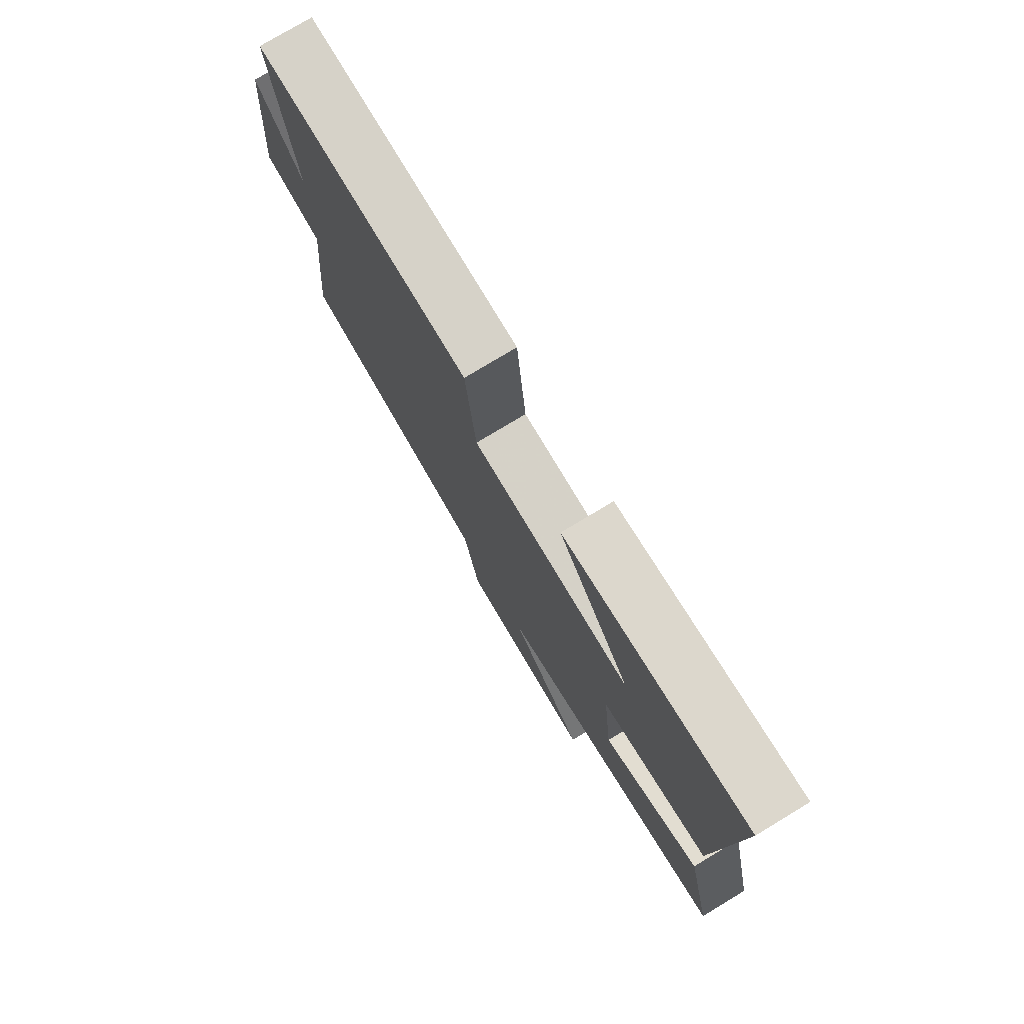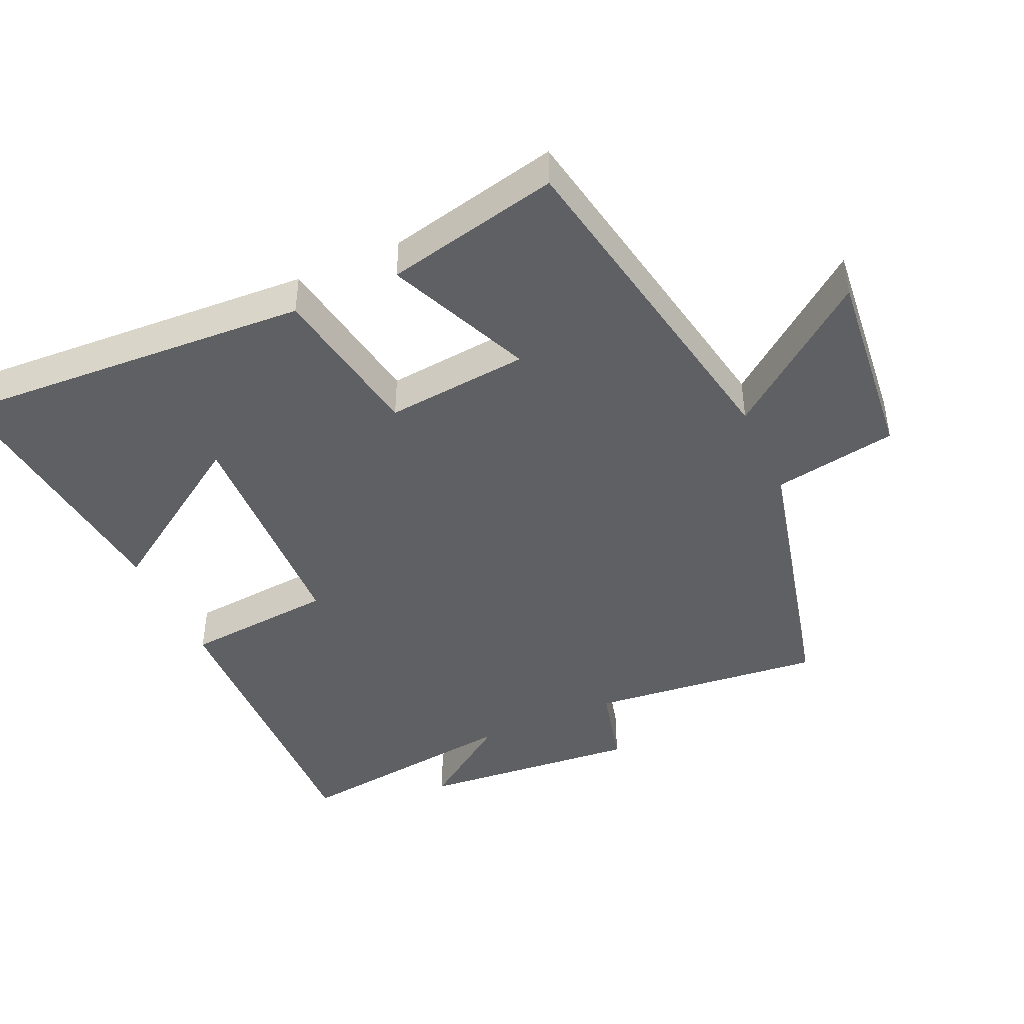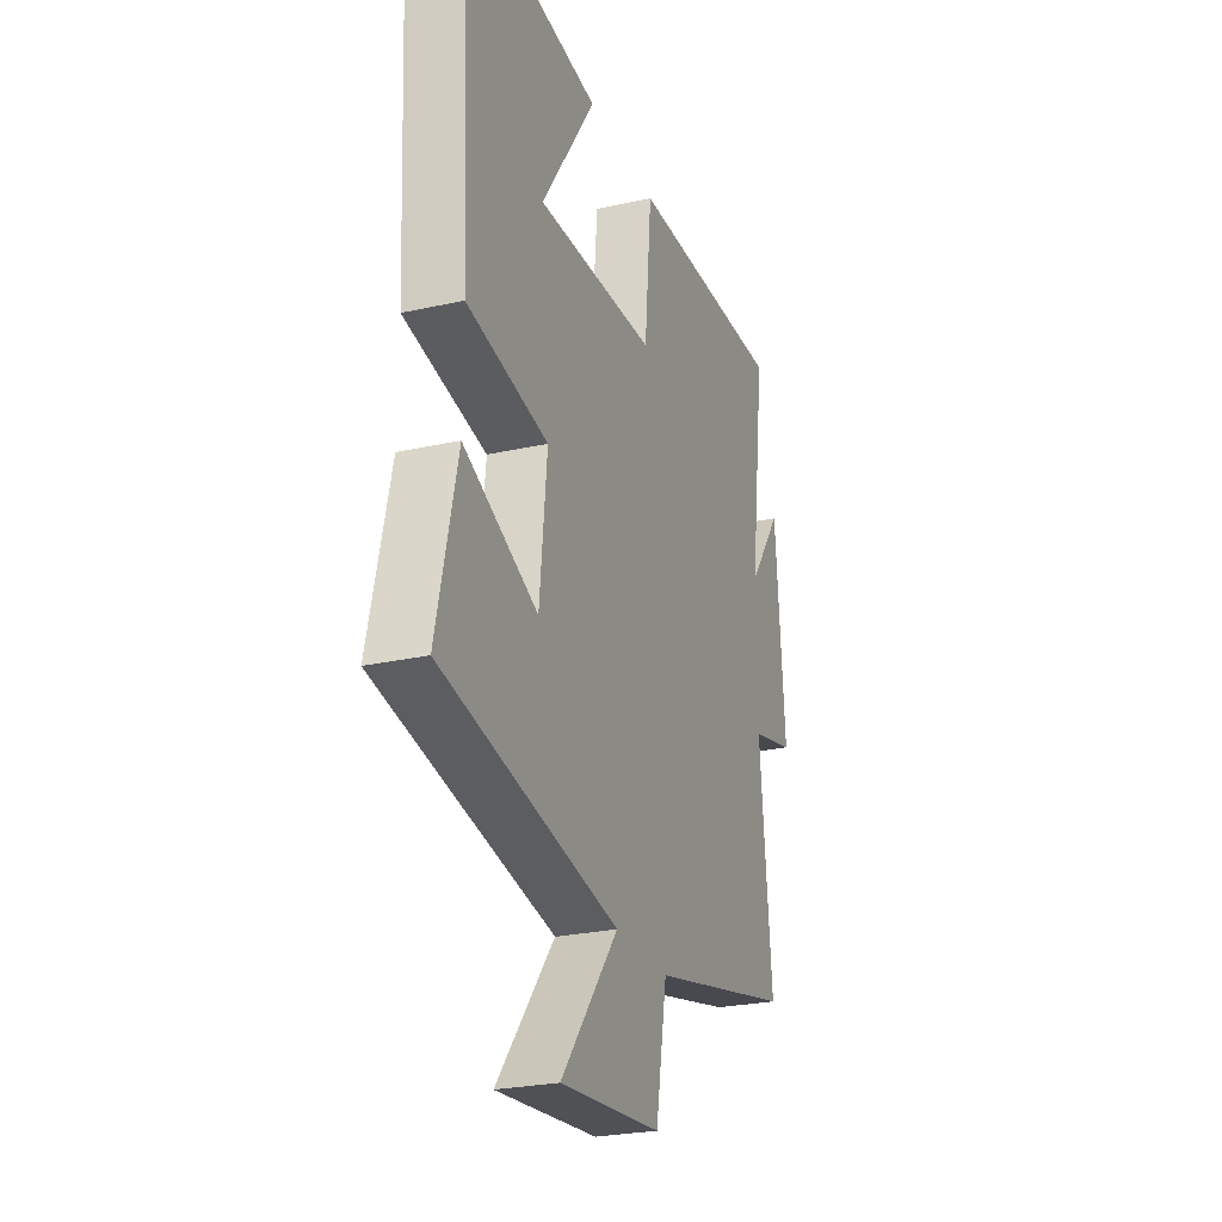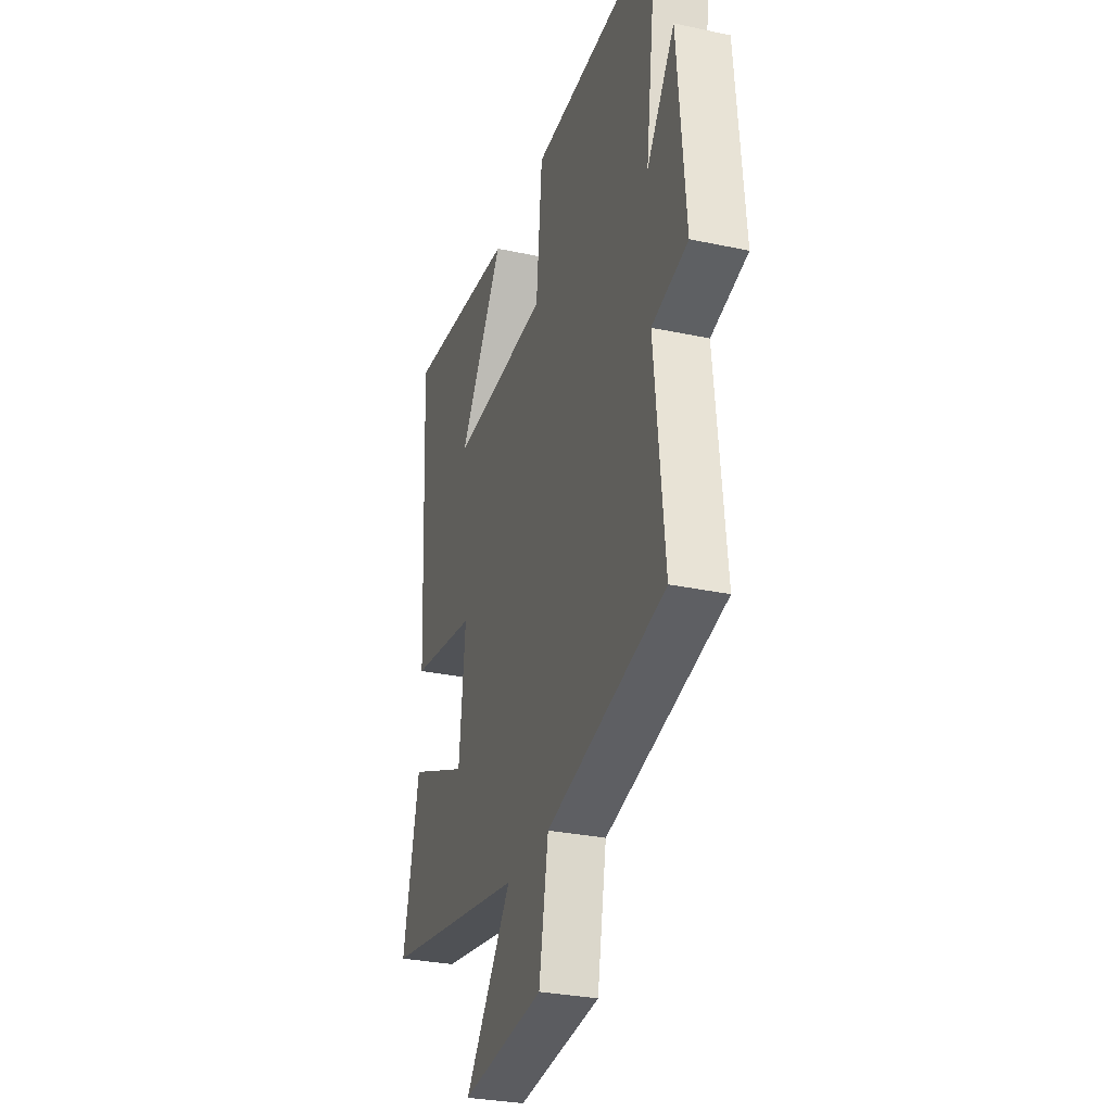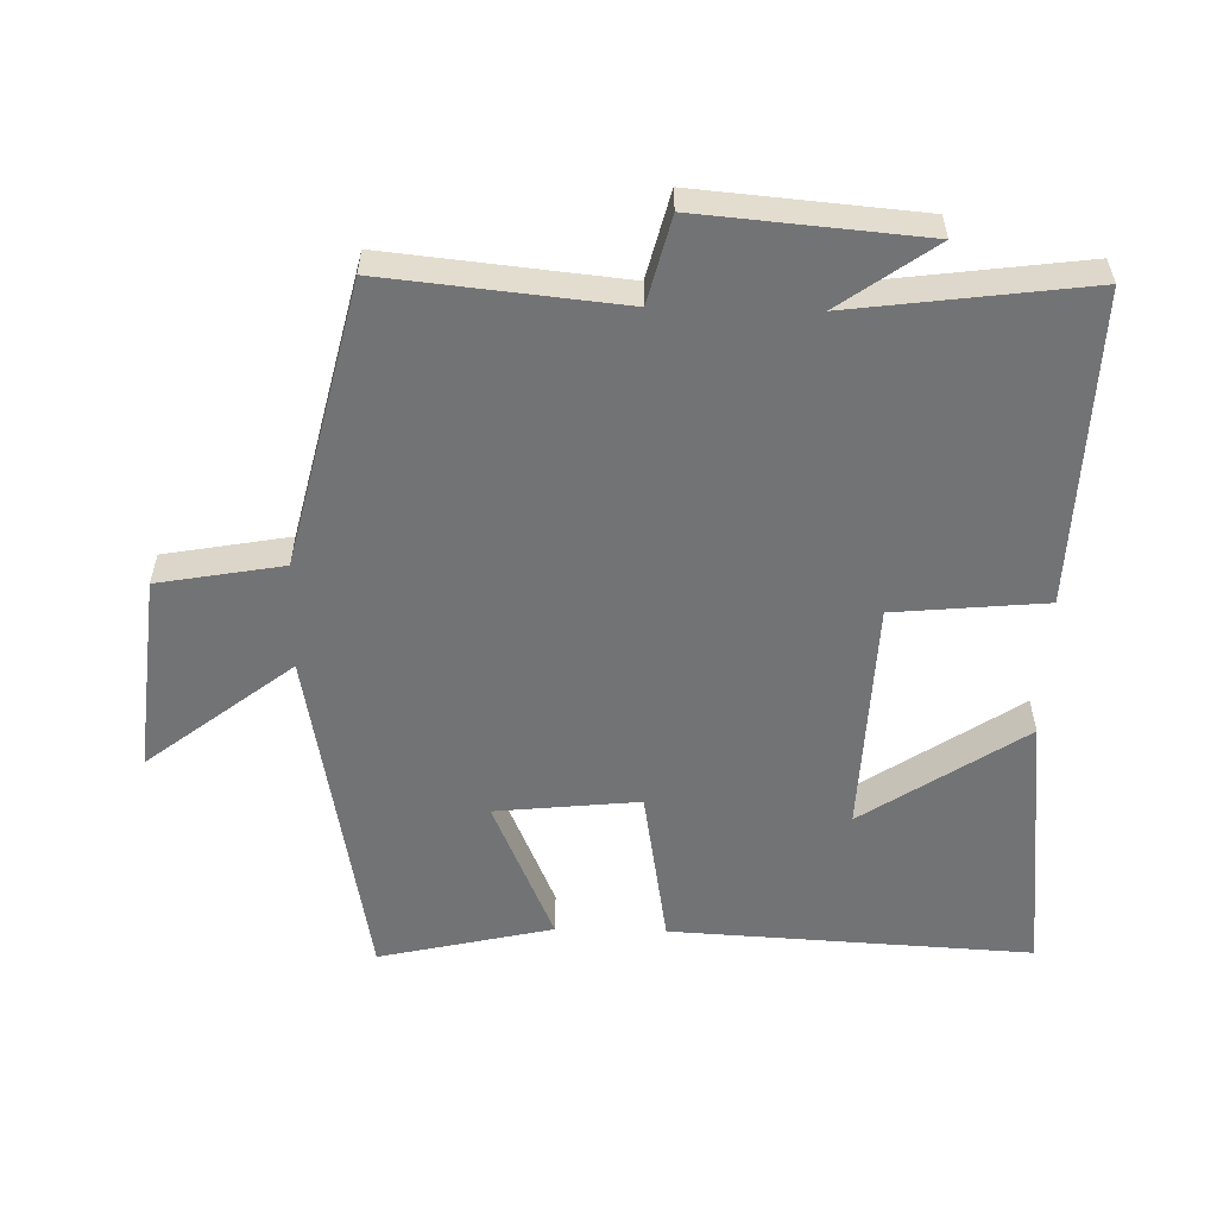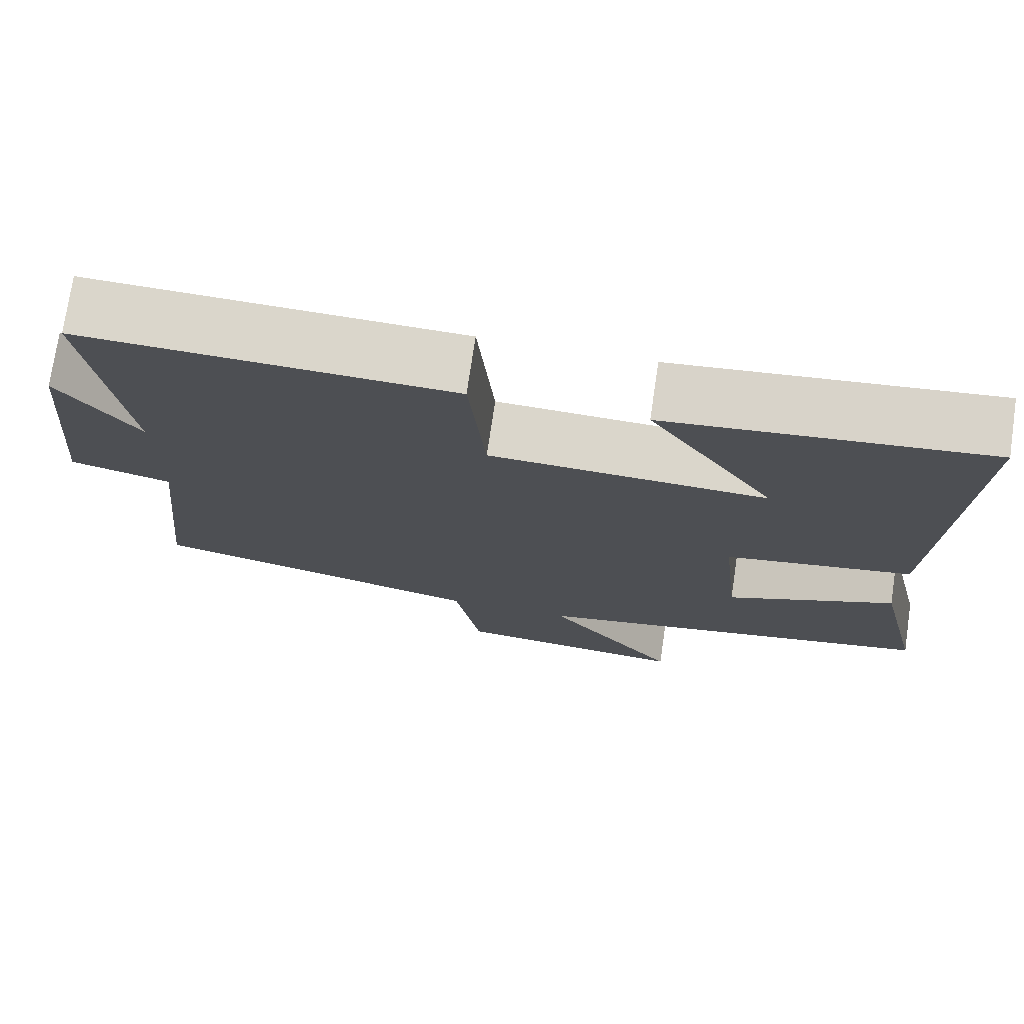
<metadata>
{"format":"obj","ext":"obj","renderer":"f3d","projection":"perspective","resolution":1024,"background":"white","views":[{"elev":77.1,"azim":58.9,"up":"+Z"},{"elev":-43.8,"azim":114.2,"up":"+Y"},{"elev":-25.8,"azim":109.6,"up":"+Z"},{"elev":-29.9,"azim":-107.4,"up":"+Z"},{"elev":-55.9,"azim":-91.4,"up":"+Y"},{"elev":74.1,"azim":8.4,"up":"+Z"}]}
</metadata>
<code>
v 0.528 0.07 0.544
v 0.5 0.07 0.011
v 0.264 0.07 -0.029
v 0.286 0.07 -0.241
v 0.5 0.07 -0.149
v 0.559 0.07 -0.406
v 0.045 0.07 -0.5
v 0.212 0.07 -0.714
v -0.082 0.07 -0.684
v -0.115 0.07 -0.5
v -0.535 0.07 -0.4
v -0.5 0.07 -0.053
v -0.627 0.07 -0.021
v -0.599 0.07 0.307
v -0.5 0.07 0.169
v -0.545 0.07 0.515
v -0.081 0.07 0.5
v -0.06 0.07 0.276
v 0.288 0.07 0.262
v 0.129 0.07 0.5
v 0.528 0 0.544
v 0.5 0 0.011
v 0.264 0 -0.029
v 0.286 0 -0.241
v 0.5 0 -0.149
v 0.559 0 -0.406
v 0.045 0 -0.5
v 0.212 0 -0.714
v -0.082 0 -0.684
v -0.115 0 -0.5
v -0.535 0 -0.4
v -0.5 0 -0.053
v -0.627 0 -0.021
v -0.599 0 0.307
v -0.5 0 0.169
v -0.545 0 0.515
v -0.081 0 0.5
v -0.06 0 0.276
v 0.288 0 0.262
v 0.129 0 0.5
f 19 20 1 2
f 18 19 2 3
f 15 16 17 18
f 15 18 3 4
f 12 13 14 15
f 12 15 4
f 10 11 12 4
f 7 8 9 10
f 6 7 10
f 4 5 6 10
f 22 21 40 39
f 23 22 39 38
f 38 37 36 35
f 24 23 38 35
f 35 34 33 32
f 24 35 32
f 24 32 31 30
f 30 29 28 27
f 30 27 26
f 30 26 25 24
f 1 21 22 2
f 2 22 23 3
f 3 23 24 4
f 4 24 25 5
f 5 25 26 6
f 6 26 27 7
f 7 27 28 8
f 8 28 29 9
f 9 29 30 10
f 10 30 31 11
f 11 31 32 12
f 12 32 33 13
f 13 33 34 14
f 14 34 35 15
f 15 35 36 16
f 16 36 37 17
f 17 37 38 18
f 18 38 39 19
f 19 39 40 20
f 20 40 21 1

</code>
